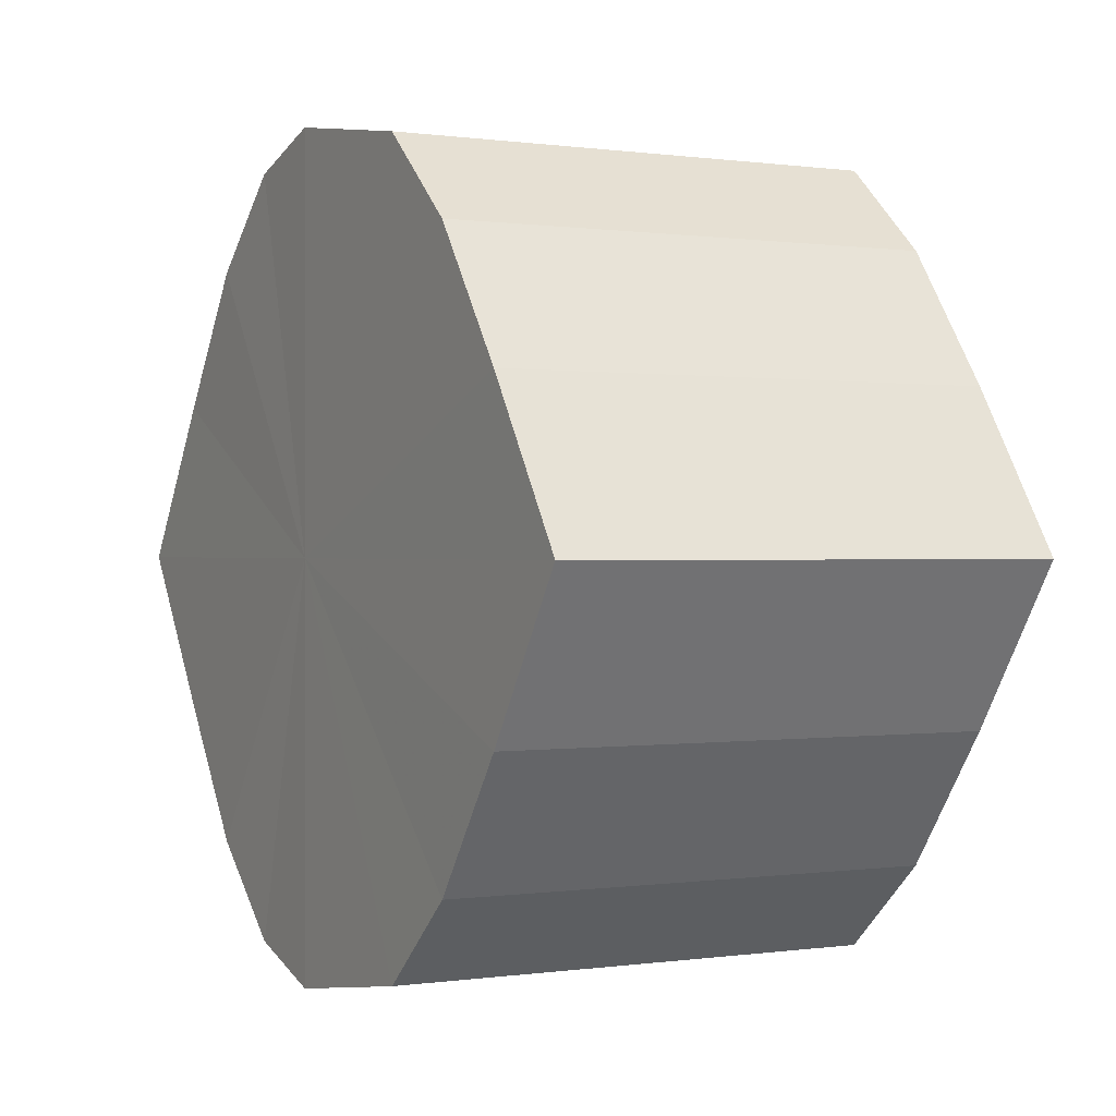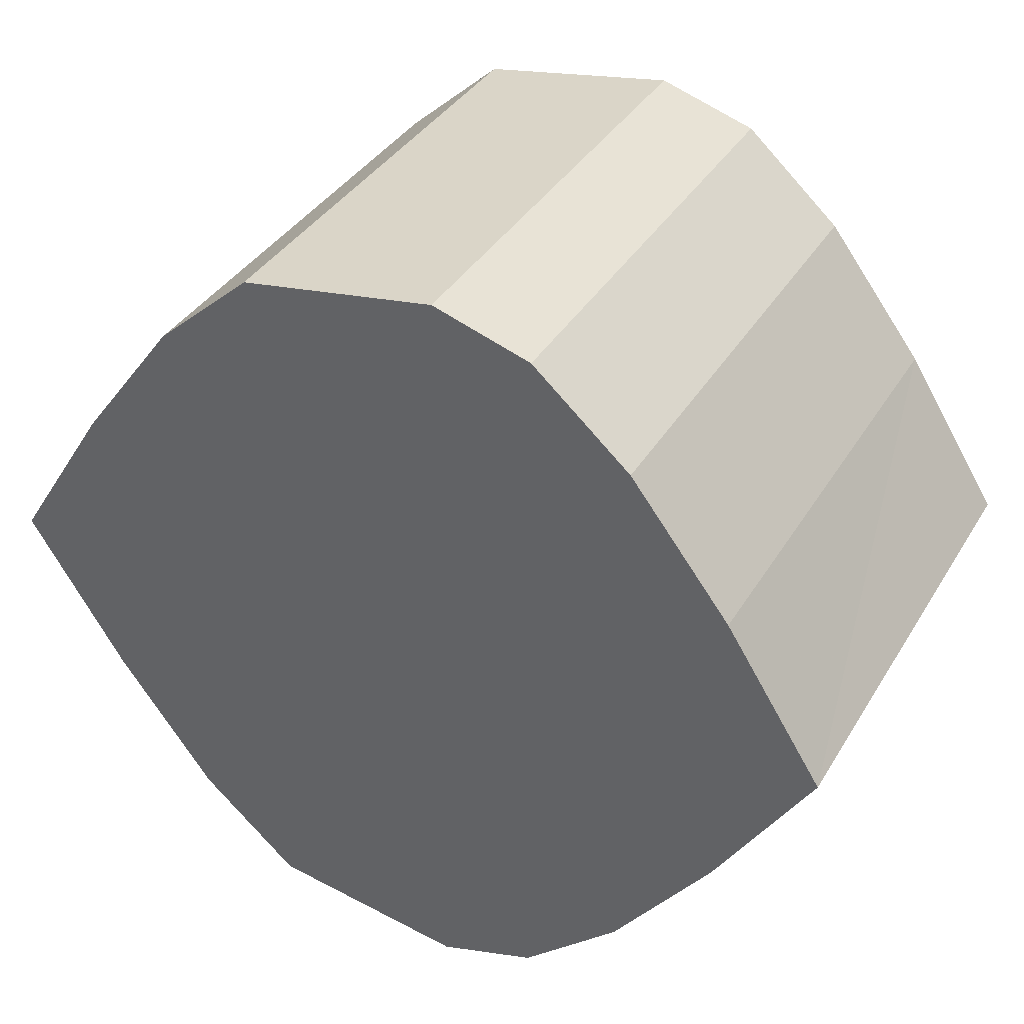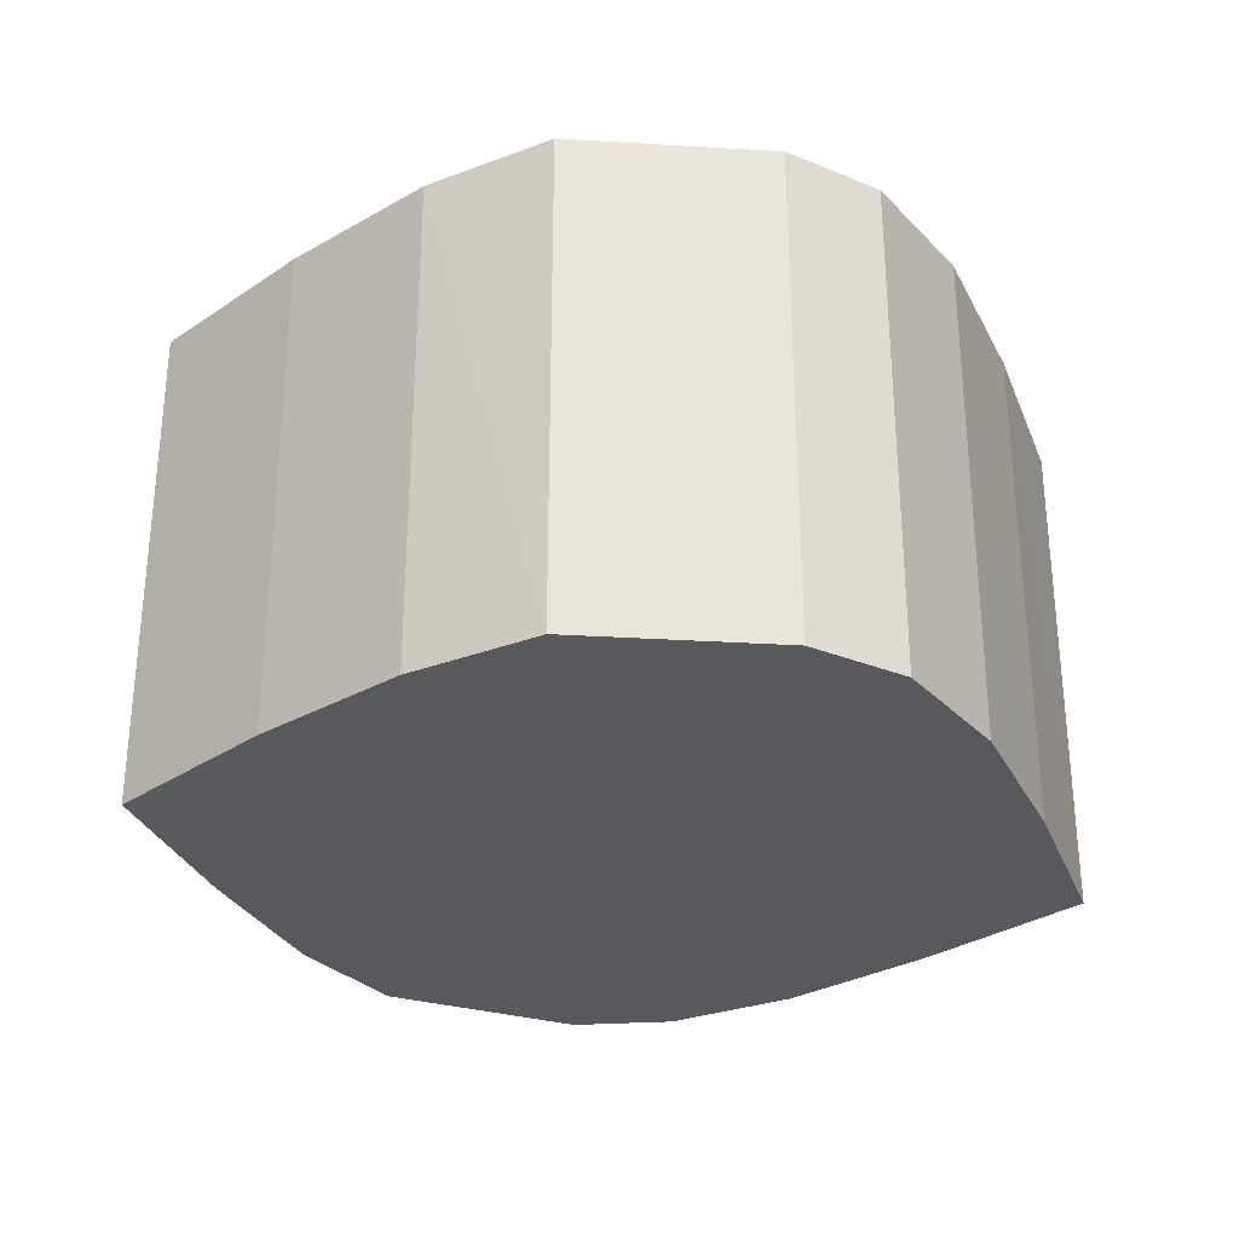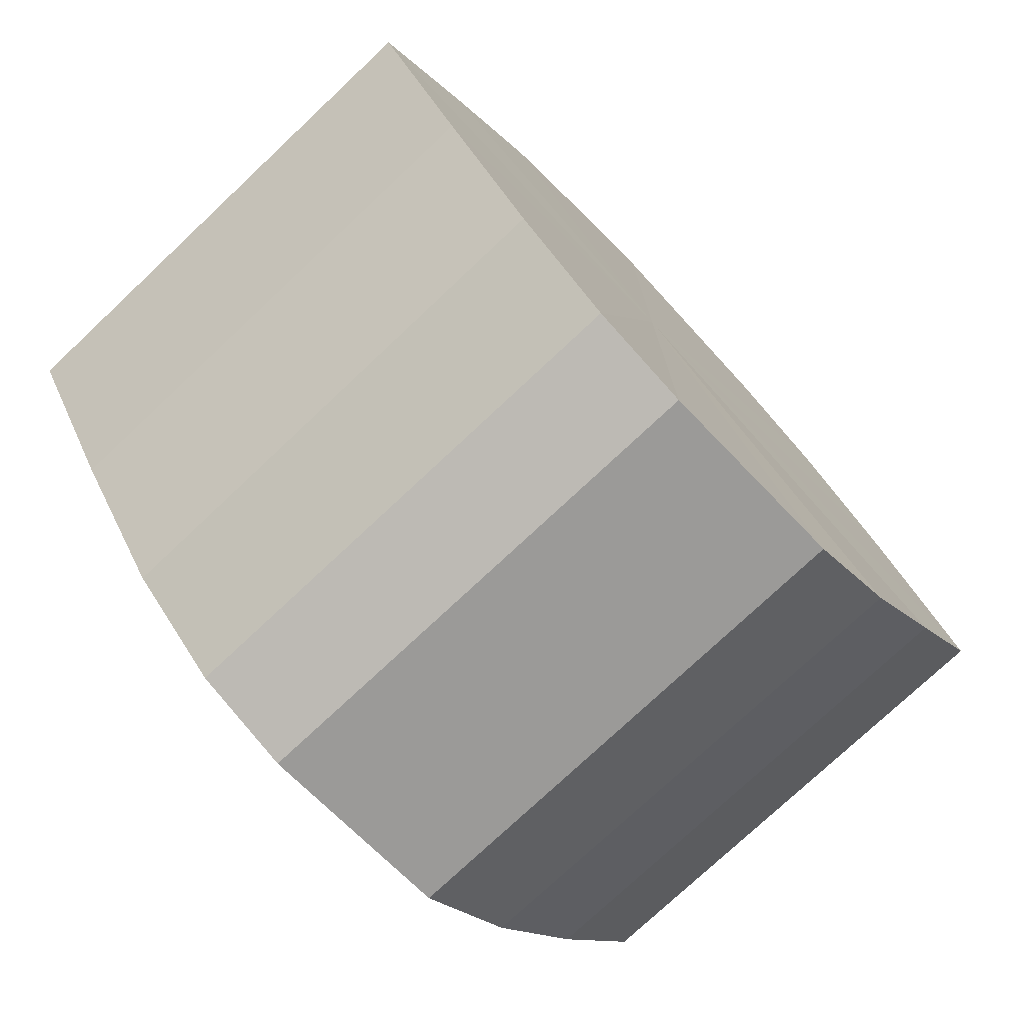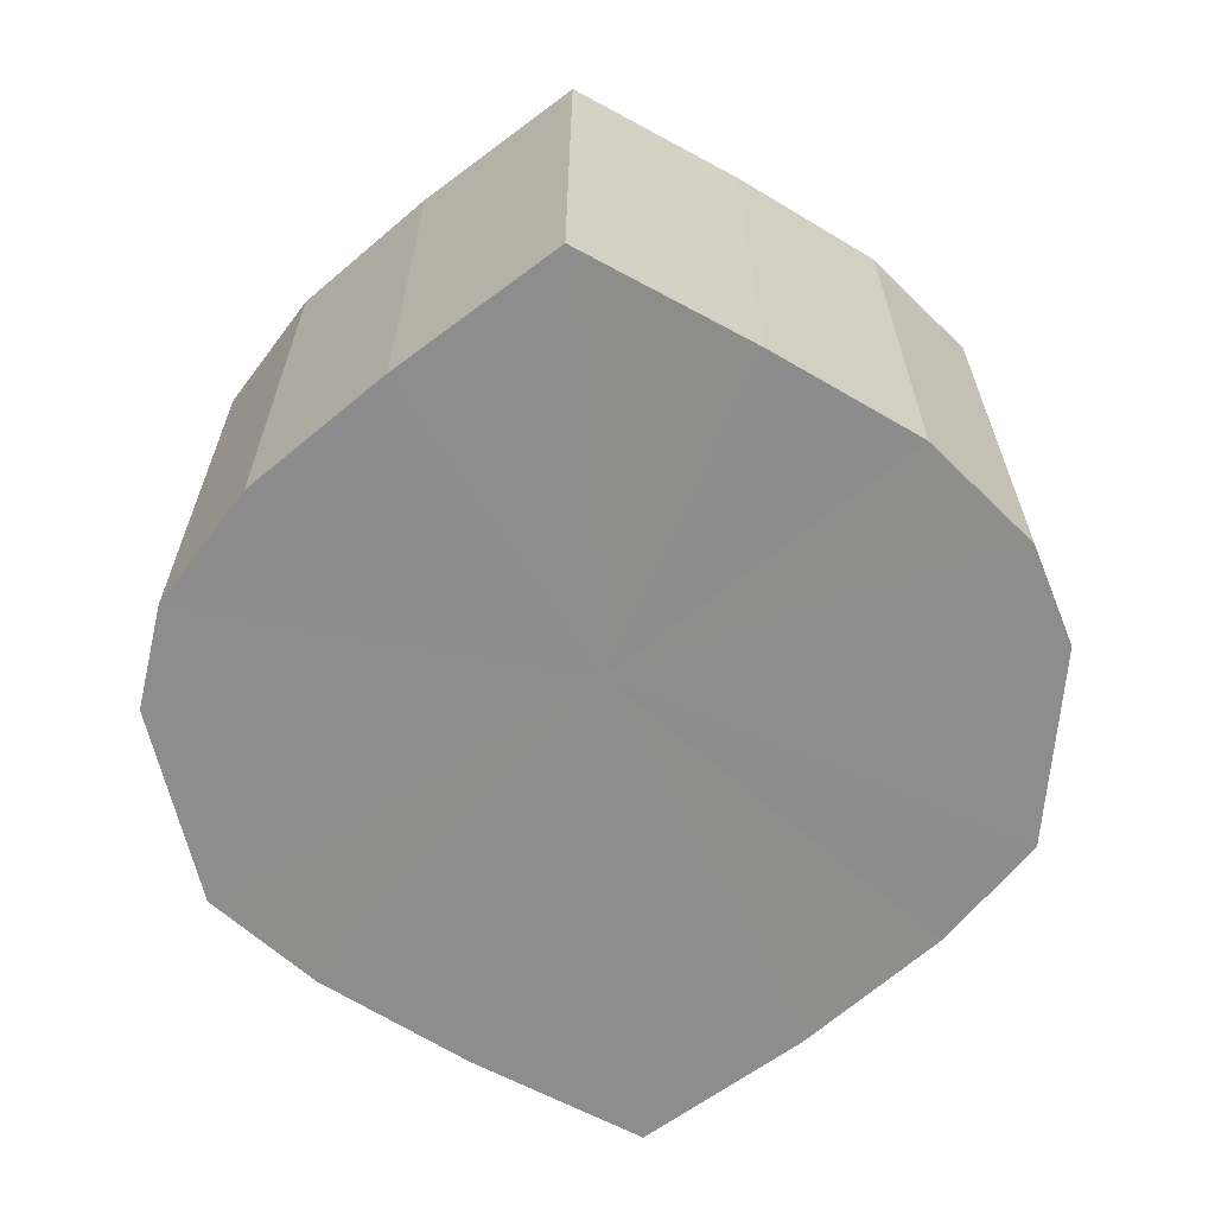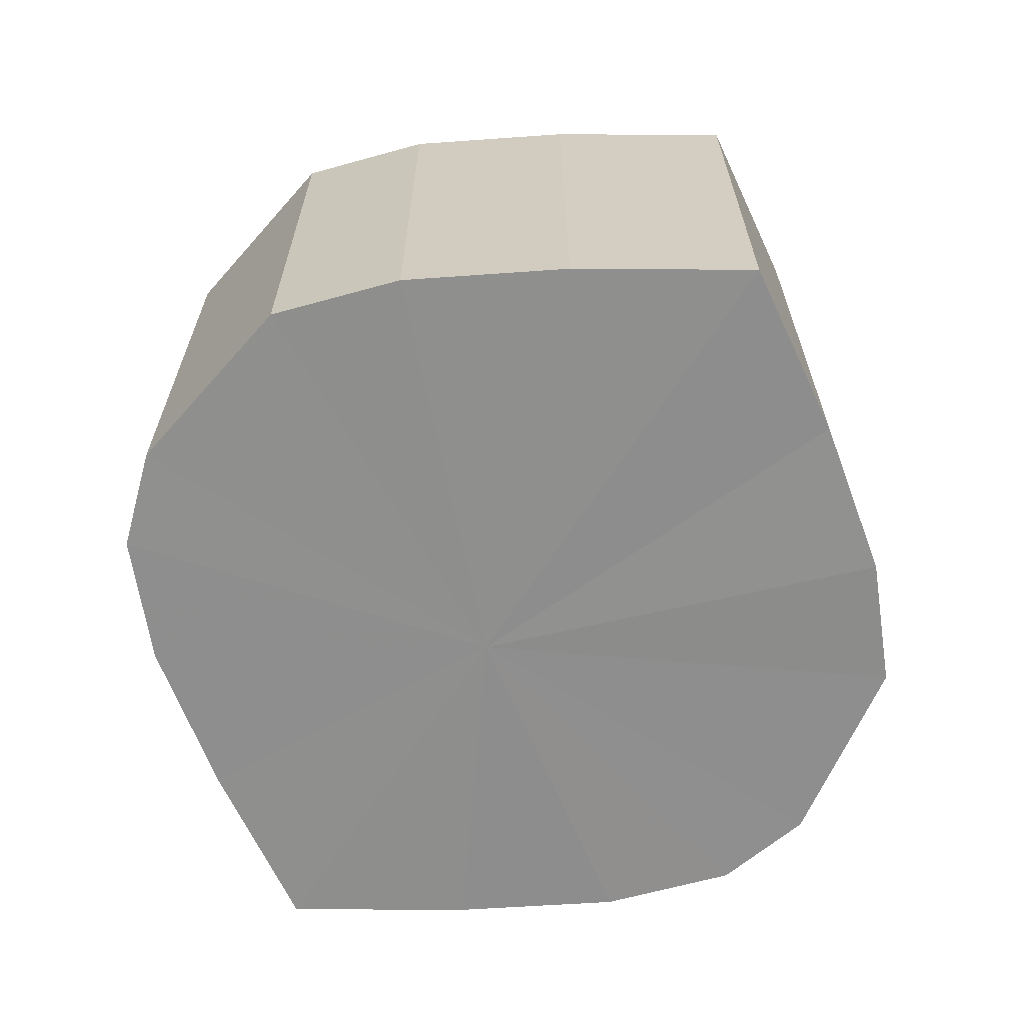
<metadata>
{"format":"obj","ext":"obj","renderer":"f3d","projection":"perspective","resolution":1024,"background":"white","views":[{"elev":0.2,"azim":-118.7,"up":"+Z"},{"elev":36.7,"azim":27.4,"up":"+Z"},{"elev":-30.2,"azim":-13.5,"up":"+Y"},{"elev":-75.6,"azim":133.3,"up":"+Z"},{"elev":-64.6,"azim":94.4,"up":"+Y"},{"elev":-65.1,"azim":-122.7,"up":"+Y"}]}
</metadata>
<code>
o 25610
v 2225 1865 15.38
v 2225 1865 15.38
v 2225 1865 15.38
v 2225 1865 15.37
v 2225 1865 15.38
v 2225 1865 15.38
v 2225 1865 15.38
v 2225 1865 15.36
v 2225 1865 15.37
v 2225 1865 15.37
v 2225 1865 15.37
v 2225 1865 15.34
v 2225 1865 15.36
v 2225 1865 15.36
v 2225 1865 15.36
v 2225 1865 15.33
v 2225 1865 15.34
v 2225 1865 15.34
v 2225 1865 15.34
v 2225 1865 15.31
v 2225 1865 15.33
v 2225 1865 15.33
v 2225 1865 15.33
v 2225 1865 15.31
v 2225 1865 15.31
v 2225 1865 15.31
v 2225 1865 15.31
v 2225 1865 15.3
v 2225 1865 15.31
v 2225 1865 15.31
v 2225 1865 15.31
v 2225 1865 15.3
v 2225 1865 15.38
v 2225 1865 15.38
v 2225 1865 15.38
v 2225 1865 15.37
v 2225 1865 15.37
v 2225 1865 15.38
v 2225 1865 15.38
v 2225 1865 15.37
v 2225 1865 15.38
v 2225 1865 15.36
v 2225 1865 15.36
v 2225 1865 15.36
v 2225 1865 15.37
v 2225 1865 15.34
v 2225 1865 15.36
v 2225 1865 15.34
v 2225 1865 15.34
v 2225 1865 15.33
v 2225 1865 15.34
v 2225 1865 15.31
v 2225 1865 15.33
v 2225 1865 15.33
v 2225 1865 15.33
v 2225 1865 15.31
v 2225 1865 15.31
v 2225 1865 15.3
v 2225 1865 15.31
v 2225 1865 15.31
v 2225 1865 15.31
v 2225 1865 15.31
v 2225 1865 15.3
v 2225 1865 15.31
v 2225 1865 15.34
v 2225 1865 15.38
v 2225 1865 15.38
v 2225 1865 15.37
v 2225 1865 15.38
v 2225 1865 15.36
v 2225 1865 15.37
v 2225 1865 15.34
v 2225 1865 15.36
v 2225 1865 15.33
v 2225 1865 15.34
v 2225 1865 15.31
v 2225 1865 15.33
v 2225 1865 15.31
v 2225 1865 15.31
v 2225 1865 15.3
v 2225 1865 15.31
v 2225 1865 15.34
v 2225 1865 15.38
v 2225 1865 15.38
v 2225 1865 15.38
v 2225 1865 15.37
v 2225 1865 15.37
v 2225 1865 15.36
v 2225 1865 15.36
v 2225 1865 15.34
v 2225 1865 15.34
v 2225 1865 15.33
v 2225 1865 15.33
v 2225 1865 15.31
v 2225 1865 15.31
v 2225 1865 15.31
v 2225 1865 15.31
v 2225 1865 15.3
f 1 2 3
f 2 4 5
f 6 1 7
f 4 8 9
f 10 6 11
f 8 12 13
f 14 10 15
f 12 16 17
f 18 14 19
f 16 20 21
f 22 18 23
f 20 24 25
f 26 22 27
f 24 28 29
f 30 26 31
f 28 30 32
f 33 34 35
f 35 36 37
f 38 39 33
f 40 41 38
f 37 42 43
f 44 45 40
f 46 47 44
f 43 48 49
f 50 51 46
f 52 53 50
f 49 54 55
f 56 57 52
f 58 59 56
f 55 60 61
f 62 63 58
f 61 64 62
f 65 66 67
f 65 68 66
f 65 67 69
f 65 70 68
f 65 69 71
f 65 72 70
f 65 71 73
f 65 74 72
f 65 73 75
f 65 76 74
f 65 75 77
f 65 78 76
f 65 77 79
f 65 80 78
f 65 79 81
f 65 81 80
f 82 83 84
f 82 85 83
f 82 84 86
f 82 87 85
f 82 86 88
f 82 89 87
f 82 88 90
f 82 91 89
f 82 90 92
f 82 93 91
f 82 92 94
f 82 95 93
f 82 94 96
f 82 97 95
f 82 96 98
f 82 98 97

</code>
